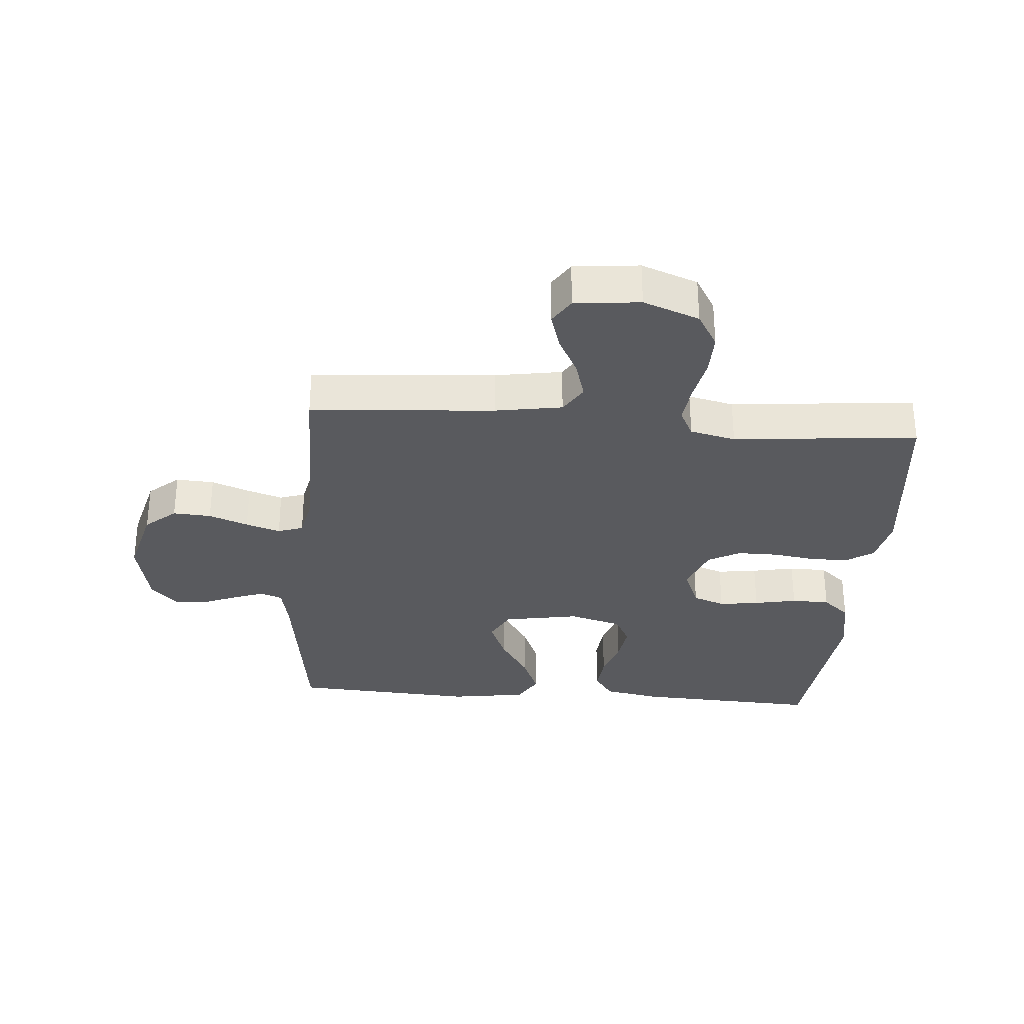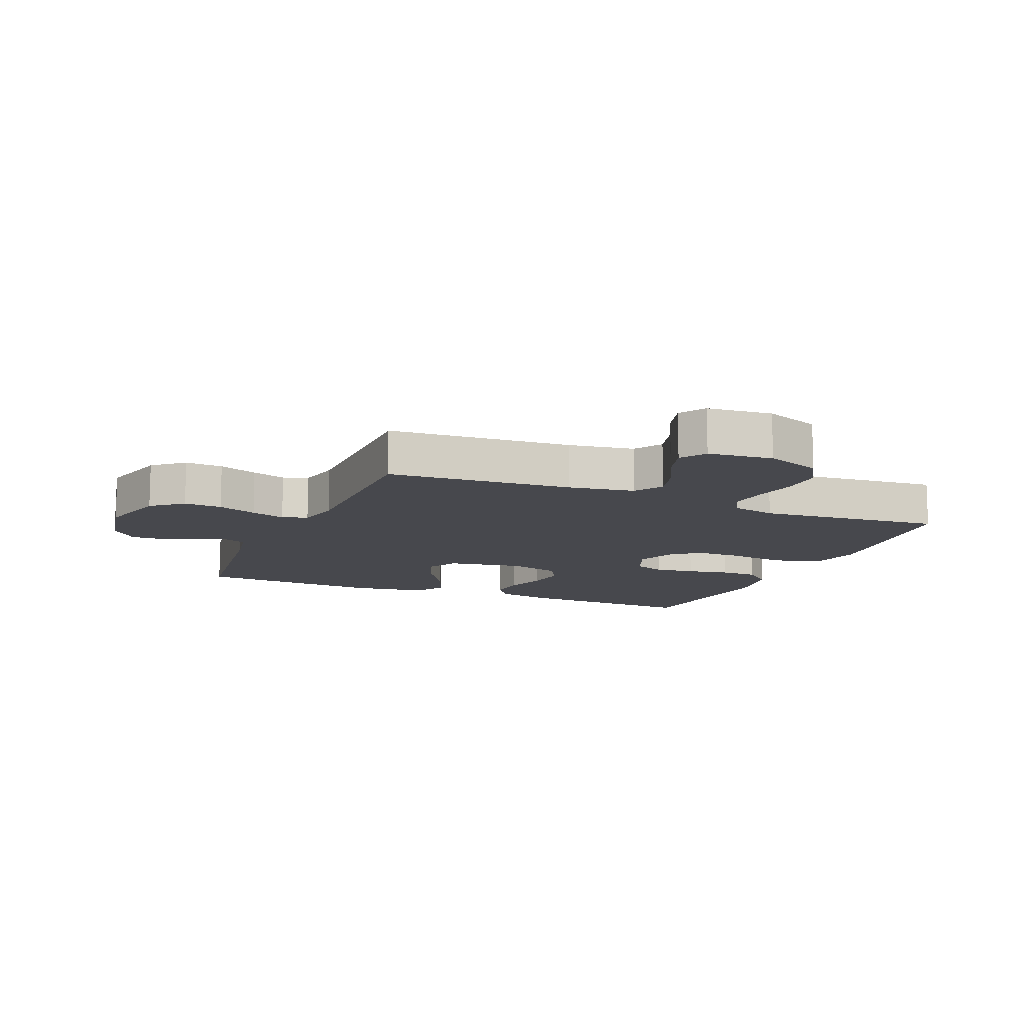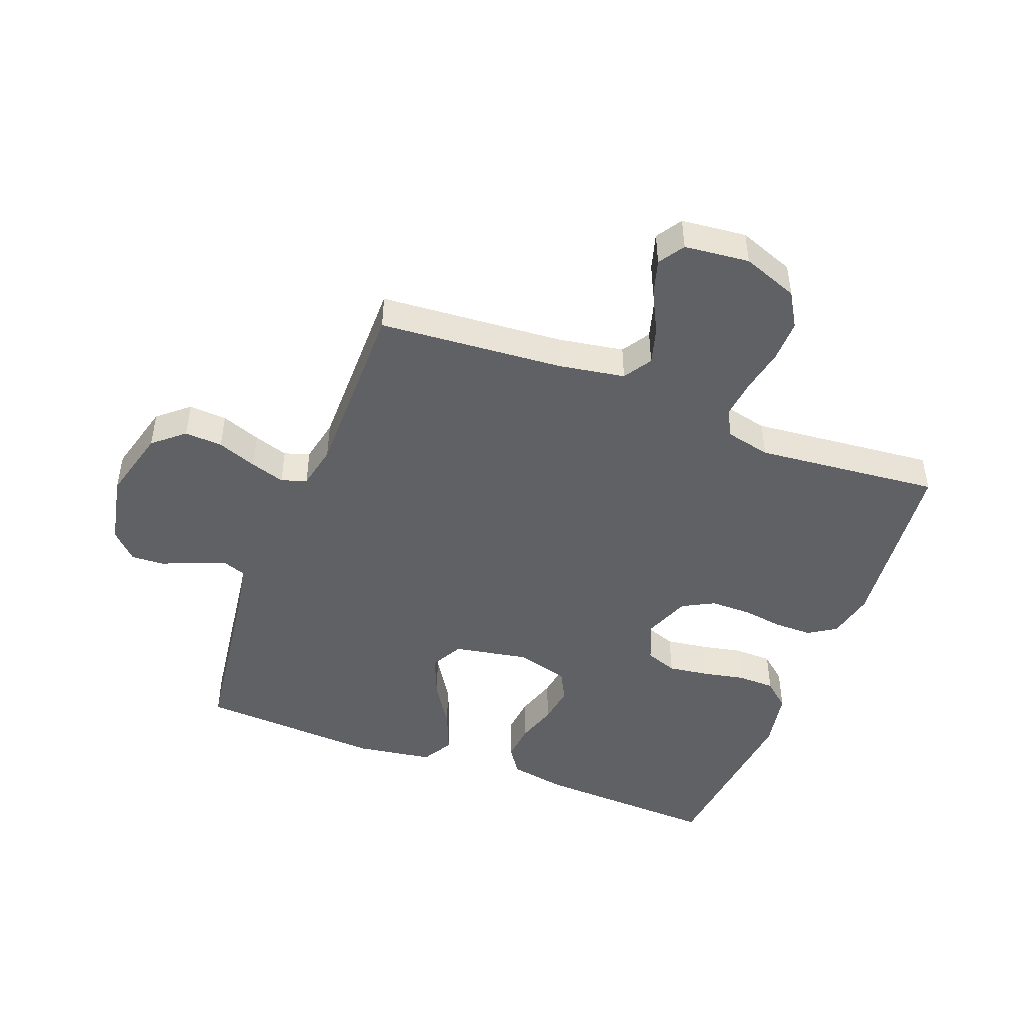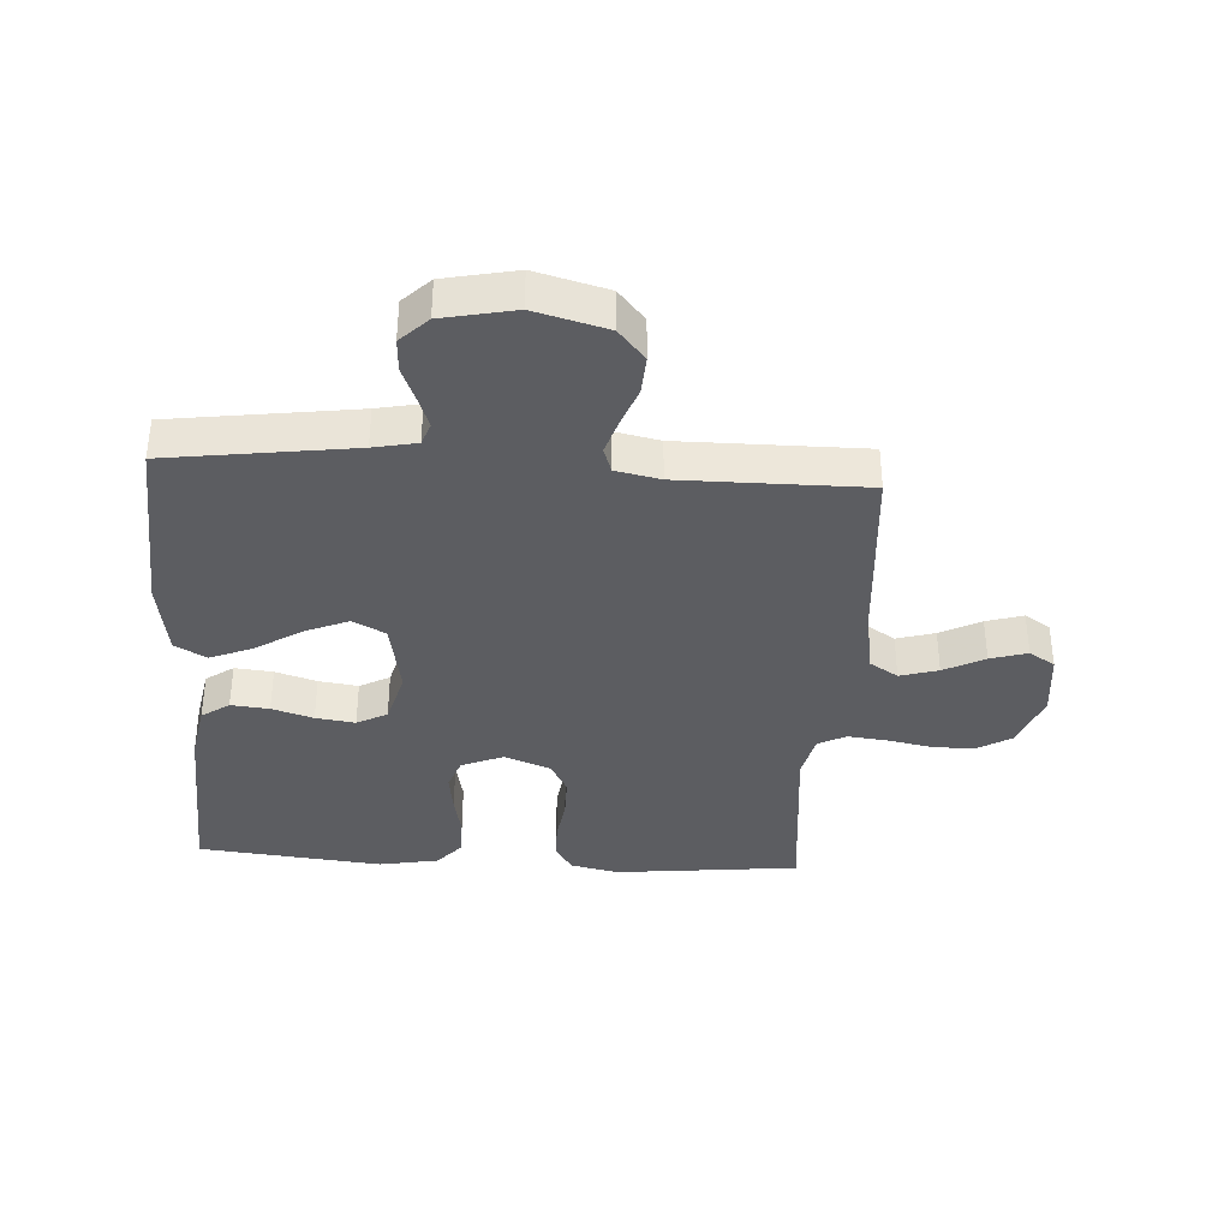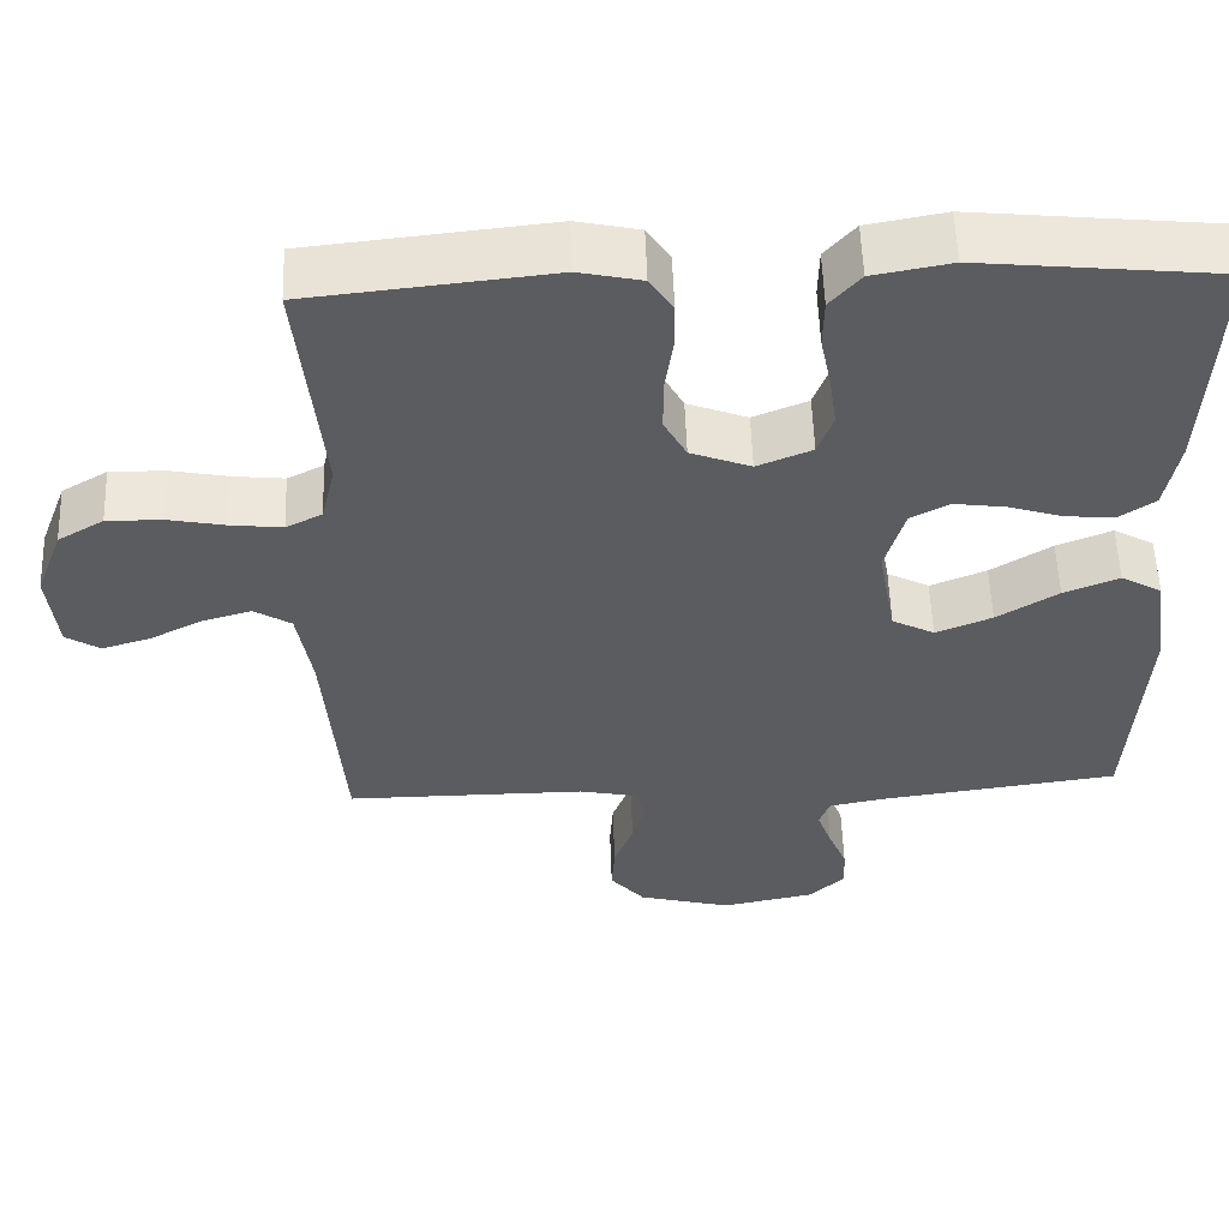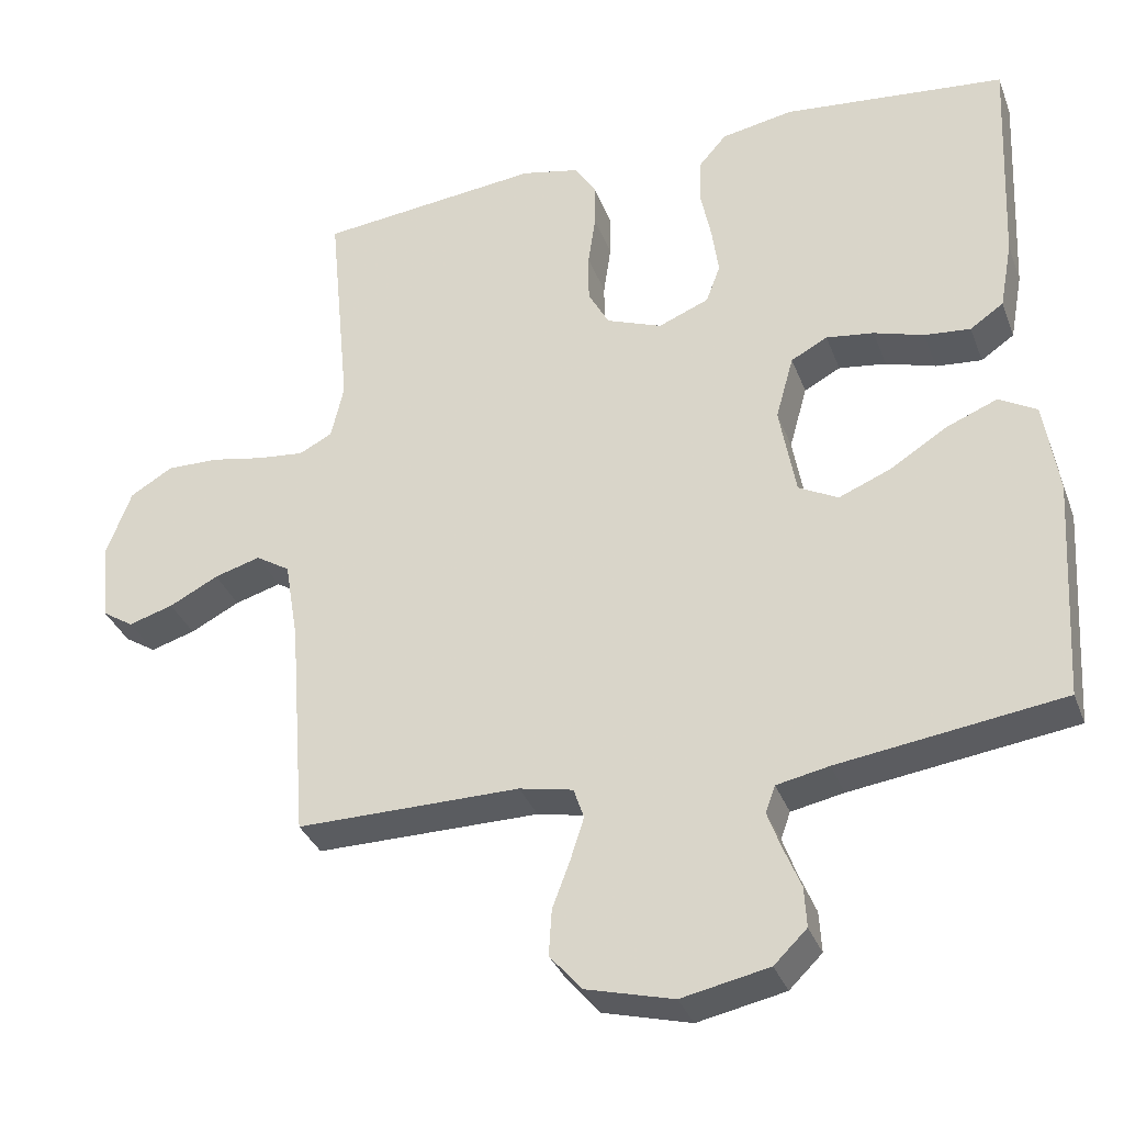
<metadata>
{"format":"obj","ext":"obj","renderer":"f3d","projection":"perspective","resolution":1024,"background":"white","views":[{"elev":-31.5,"azim":-94.6,"up":"+Y"},{"elev":-11.8,"azim":-113.0,"up":"+Y"},{"elev":-46.6,"azim":-110.9,"up":"+Y"},{"elev":-37.0,"azim":176.5,"up":"+Y"},{"elev":55.5,"azim":-2.0,"up":"+Z"},{"elev":-34.1,"azim":19.0,"up":"+Z"}]}
</metadata>
<code>
v 0.5 0.07 -0.5
v 0.2 0.07 -0.541
v 0.13 0.07 -0.555
v 0.117 0.07 -0.591
v 0.135 0.07 -0.641
v 0.158 0.07 -0.697
v 0.161 0.07 -0.751
v 0.117 0.07 -0.794
v 0 0.07 -0.818
v -0.117 0.07 -0.787
v -0.16 0.07 -0.737
v -0.156 0.07 -0.675
v -0.132 0.07 -0.611
v -0.114 0.07 -0.555
v -0.128 0.07 -0.514
v -0.2 0.07 -0.499
v -0.5 0.07 -0.5
v -0.523 0.07 -0.2
v -0.541 0.07 -0.092
v -0.587 0.07 -0.063
v -0.649 0.07 -0.081
v -0.715 0.07 -0.115
v -0.775 0.07 -0.133
v -0.817 0.07 -0.106
v -0.828 0.07 0
v -0.794 0.07 0.091
v -0.737 0.07 0.125
v -0.668 0.07 0.124
v -0.597 0.07 0.11
v -0.533 0.07 0.103
v -0.488 0.07 0.126
v -0.471 0.07 0.2
v -0.5 0.07 0.5
v -0.2 0.07 0.532
v -0.122 0.07 0.515
v -0.093 0.07 0.47
v -0.093 0.07 0.409
v -0.103 0.07 0.34
v -0.103 0.07 0.274
v -0.075 0.07 0.222
v 0 0.07 0.193
v 0.068 0.07 0.221
v 0.087 0.07 0.273
v 0.078 0.07 0.338
v 0.064 0.07 0.407
v 0.065 0.07 0.469
v 0.103 0.07 0.513
v 0.2 0.07 0.531
v 0.5 0.07 0.5
v 0.486 0.07 0.2
v 0.469 0.07 0.107
v 0.424 0.07 0.076
v 0.362 0.07 0.082
v 0.295 0.07 0.103
v 0.231 0.07 0.112
v 0.182 0.07 0.086
v 0.158 0.07 0
v 0.18 0.07 -0.123
v 0.233 0.07 -0.151
v 0.303 0.07 -0.122
v 0.379 0.07 -0.074
v 0.448 0.07 -0.046
v 0.499 0.07 -0.075
v 0.518 0.07 -0.2
v 0.5 0 -0.5
v 0.2 0 -0.541
v 0.13 0 -0.555
v 0.117 0 -0.591
v 0.135 0 -0.641
v 0.158 0 -0.697
v 0.161 0 -0.751
v 0.117 0 -0.794
v 0 0 -0.818
v -0.117 0 -0.787
v -0.16 0 -0.737
v -0.156 0 -0.675
v -0.132 0 -0.611
v -0.114 0 -0.555
v -0.128 0 -0.514
v -0.2 0 -0.499
v -0.5 0 -0.5
v -0.523 0 -0.2
v -0.541 0 -0.092
v -0.587 0 -0.063
v -0.649 0 -0.081
v -0.715 0 -0.115
v -0.775 0 -0.133
v -0.817 0 -0.106
v -0.828 0 0
v -0.794 0 0.091
v -0.737 0 0.125
v -0.668 0 0.124
v -0.597 0 0.11
v -0.533 0 0.103
v -0.488 0 0.126
v -0.471 0 0.2
v -0.5 0 0.5
v -0.2 0 0.532
v -0.122 0 0.515
v -0.093 0 0.47
v -0.093 0 0.409
v -0.103 0 0.34
v -0.103 0 0.274
v -0.075 0 0.222
v 0 0 0.193
v 0.068 0 0.221
v 0.087 0 0.273
v 0.078 0 0.338
v 0.064 0 0.407
v 0.065 0 0.469
v 0.103 0 0.513
v 0.2 0 0.531
v 0.5 0 0.5
v 0.486 0 0.2
v 0.469 0 0.107
v 0.424 0 0.076
v 0.362 0 0.082
v 0.295 0 0.103
v 0.231 0 0.112
v 0.182 0 0.086
v 0.158 0 0
v 0.18 0 -0.123
v 0.233 0 -0.151
v 0.303 0 -0.122
v 0.379 0 -0.074
v 0.448 0 -0.046
v 0.499 0 -0.075
v 0.518 0 -0.2
f 63 64 1 2
f 60 61 62 63
f 59 60 63 2
f 58 59 2 3
f 57 58 3 4
f 51 52 53 54
f 51 54 55
f 50 51 55
f 49 50 55
f 48 49 55 56
f 44 45 46 47
f 43 44 47 48
f 42 43 48 56
f 35 36 37 38
f 35 38 39
f 32 33 34 35
f 31 32 35 39
f 30 31 39 40
f 26 27 28 29
f 26 29 30
f 25 26 30
f 21 22 23 24
f 20 21 24 25
f 16 17 18
f 15 16 18 19
f 10 11 12 13
f 10 13 14
f 9 10 14
f 8 9 14 15
f 5 6 7 8
f 4 5 8 15
f 41 42 56 57
f 20 25 30 40
f 19 20 40 41
f 19 41 57
f 4 15 19 57
f 66 65 128 127
f 127 126 125 124
f 66 127 124 123
f 67 66 123 122
f 68 67 122 121
f 118 117 116 115
f 119 118 115
f 119 115 114
f 119 114 113
f 120 119 113 112
f 111 110 109 108
f 112 111 108 107
f 120 112 107 106
f 102 101 100 99
f 103 102 99
f 99 98 97 96
f 103 99 96 95
f 104 103 95 94
f 93 92 91 90
f 94 93 90
f 94 90 89
f 88 87 86 85
f 89 88 85 84
f 82 81 80
f 83 82 80 79
f 77 76 75 74
f 78 77 74
f 78 74 73
f 79 78 73 72
f 72 71 70 69
f 79 72 69 68
f 121 120 106 105
f 104 94 89 84
f 105 104 84 83
f 121 105 83
f 121 83 79 68
f 1 65 66 2
f 2 66 67 3
f 3 67 68 4
f 4 68 69 5
f 5 69 70 6
f 6 70 71 7
f 7 71 72 8
f 8 72 73 9
f 9 73 74 10
f 10 74 75 11
f 11 75 76 12
f 12 76 77 13
f 13 77 78 14
f 14 78 79 15
f 15 79 80 16
f 16 80 81 17
f 17 81 82 18
f 18 82 83 19
f 19 83 84 20
f 20 84 85 21
f 21 85 86 22
f 22 86 87 23
f 23 87 88 24
f 24 88 89 25
f 25 89 90 26
f 26 90 91 27
f 27 91 92 28
f 28 92 93 29
f 29 93 94 30
f 30 94 95 31
f 31 95 96 32
f 32 96 97 33
f 33 97 98 34
f 34 98 99 35
f 35 99 100 36
f 36 100 101 37
f 37 101 102 38
f 38 102 103 39
f 39 103 104 40
f 40 104 105 41
f 41 105 106 42
f 42 106 107 43
f 43 107 108 44
f 44 108 109 45
f 45 109 110 46
f 46 110 111 47
f 47 111 112 48
f 48 112 113 49
f 49 113 114 50
f 50 114 115 51
f 51 115 116 52
f 52 116 117 53
f 53 117 118 54
f 54 118 119 55
f 55 119 120 56
f 56 120 121 57
f 57 121 122 58
f 58 122 123 59
f 59 123 124 60
f 60 124 125 61
f 61 125 126 62
f 62 126 127 63
f 63 127 128 64
f 64 128 65 1

</code>
